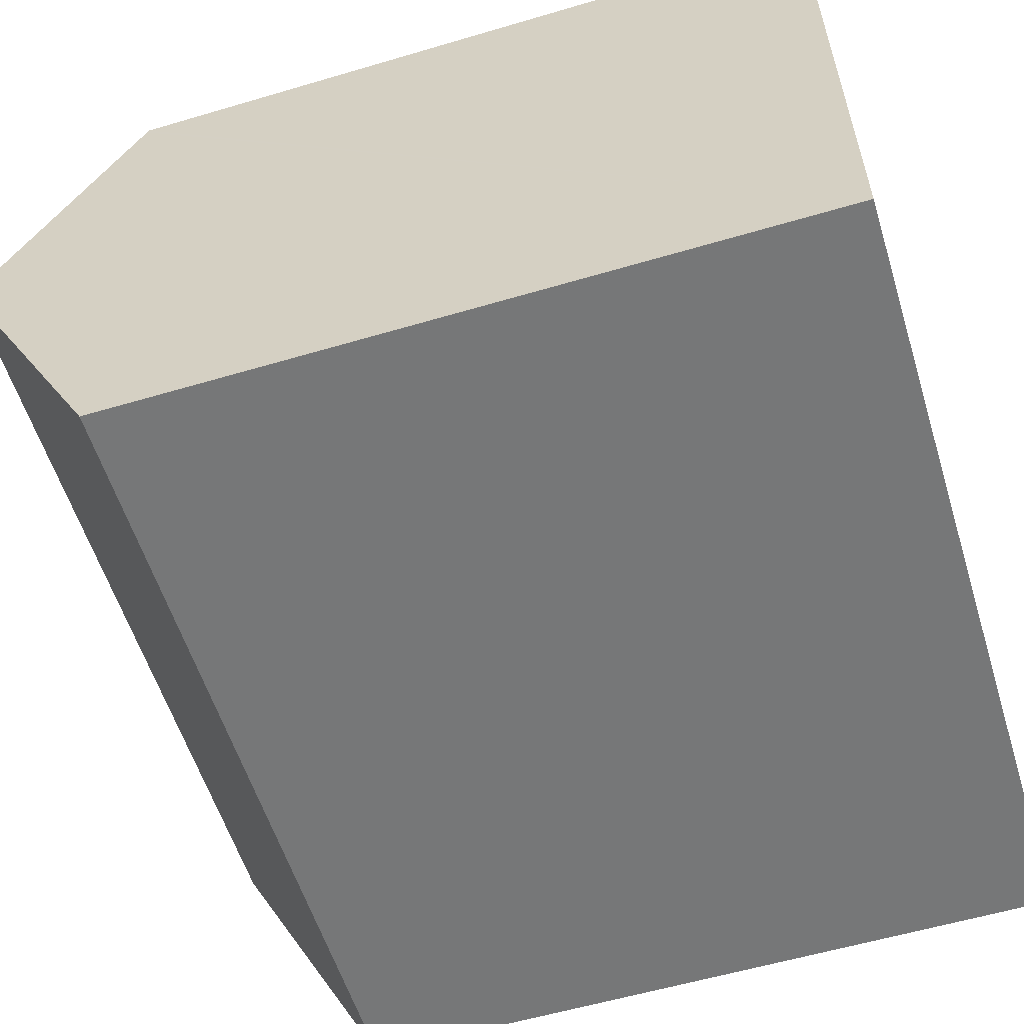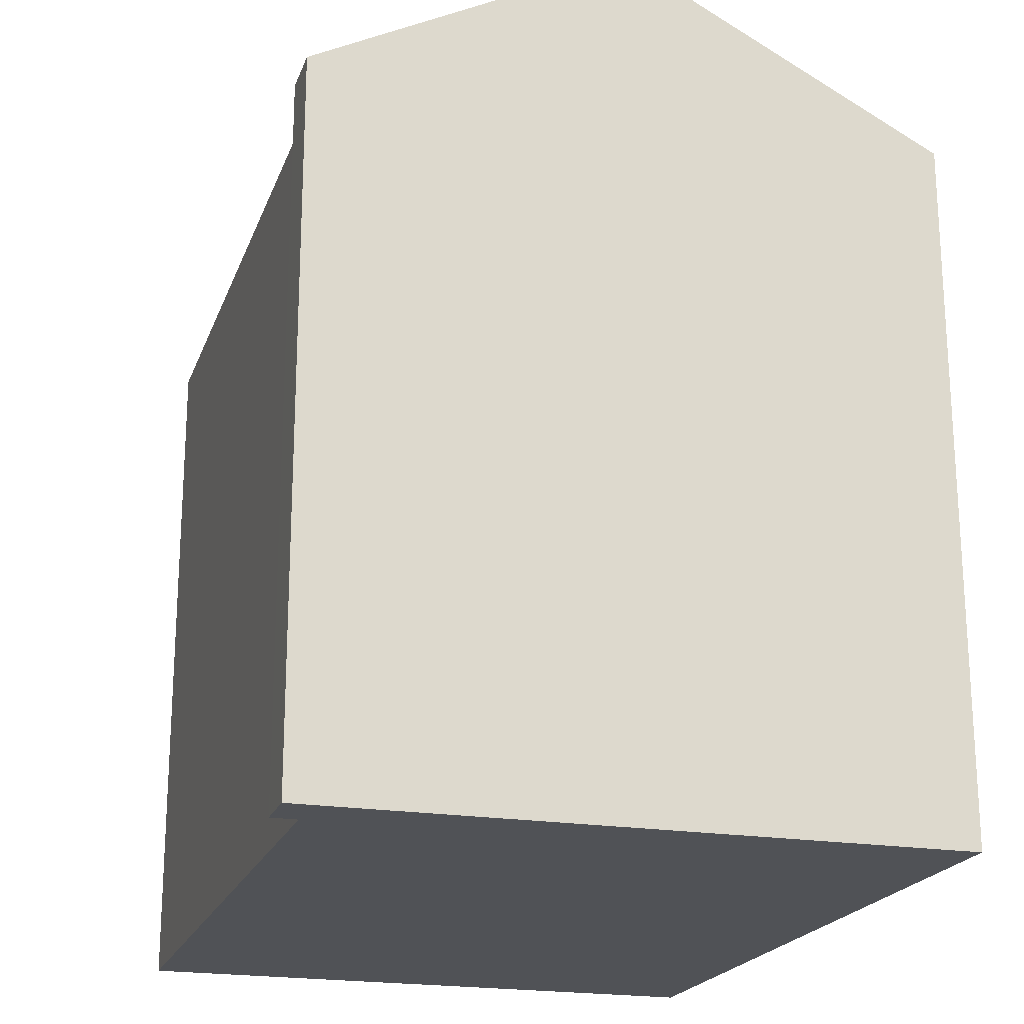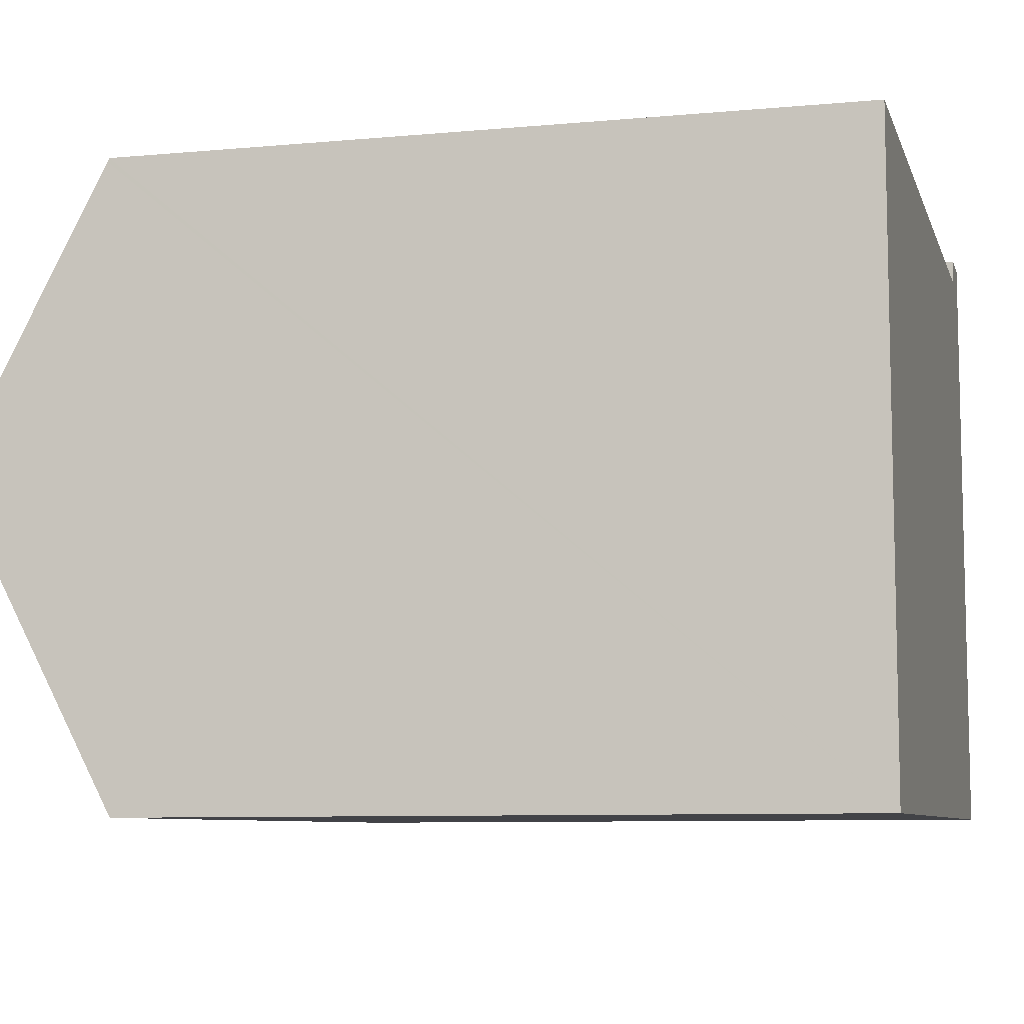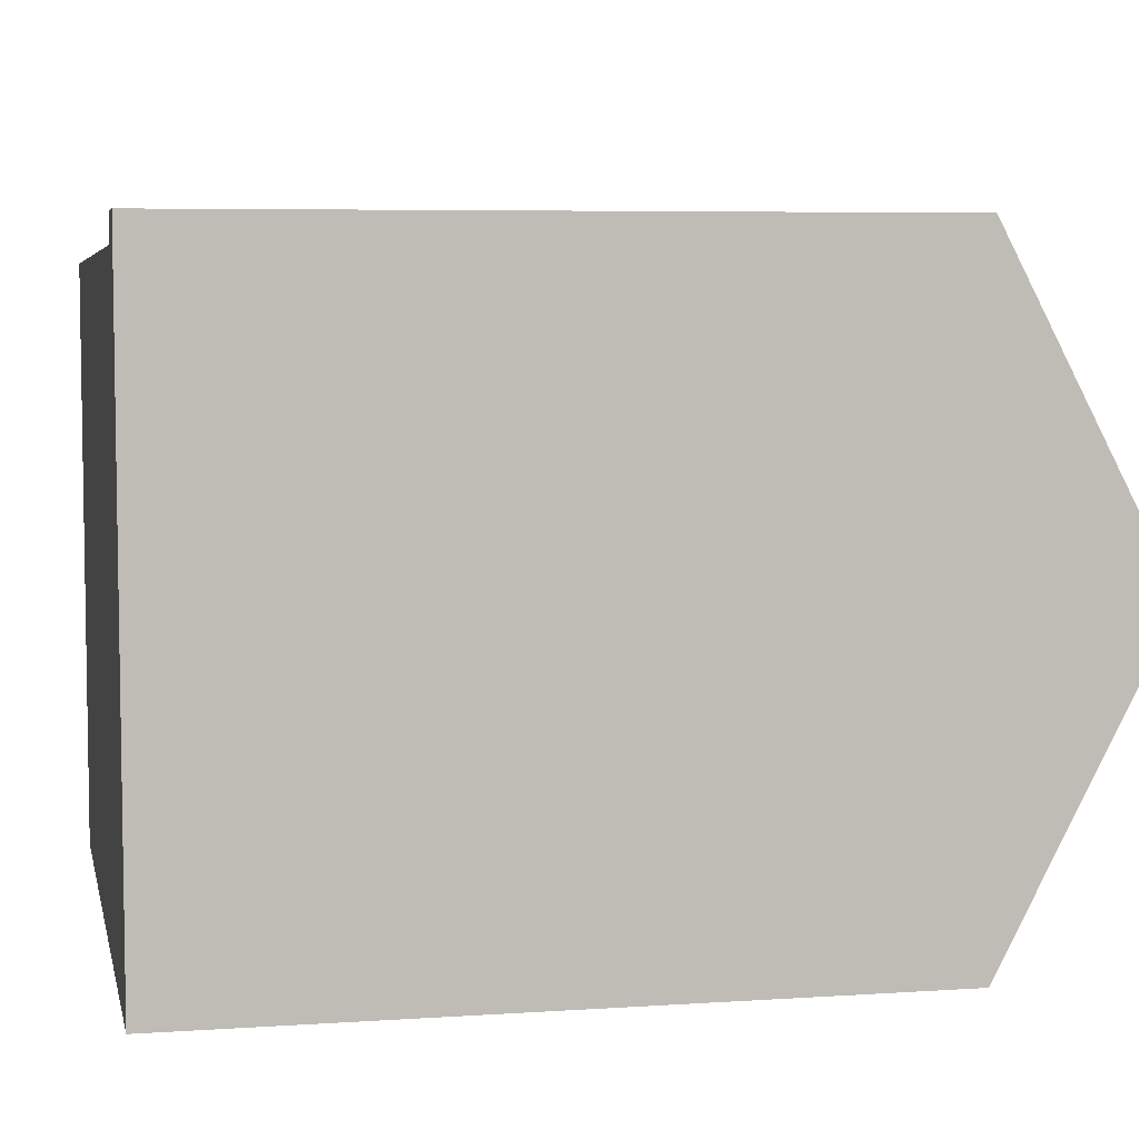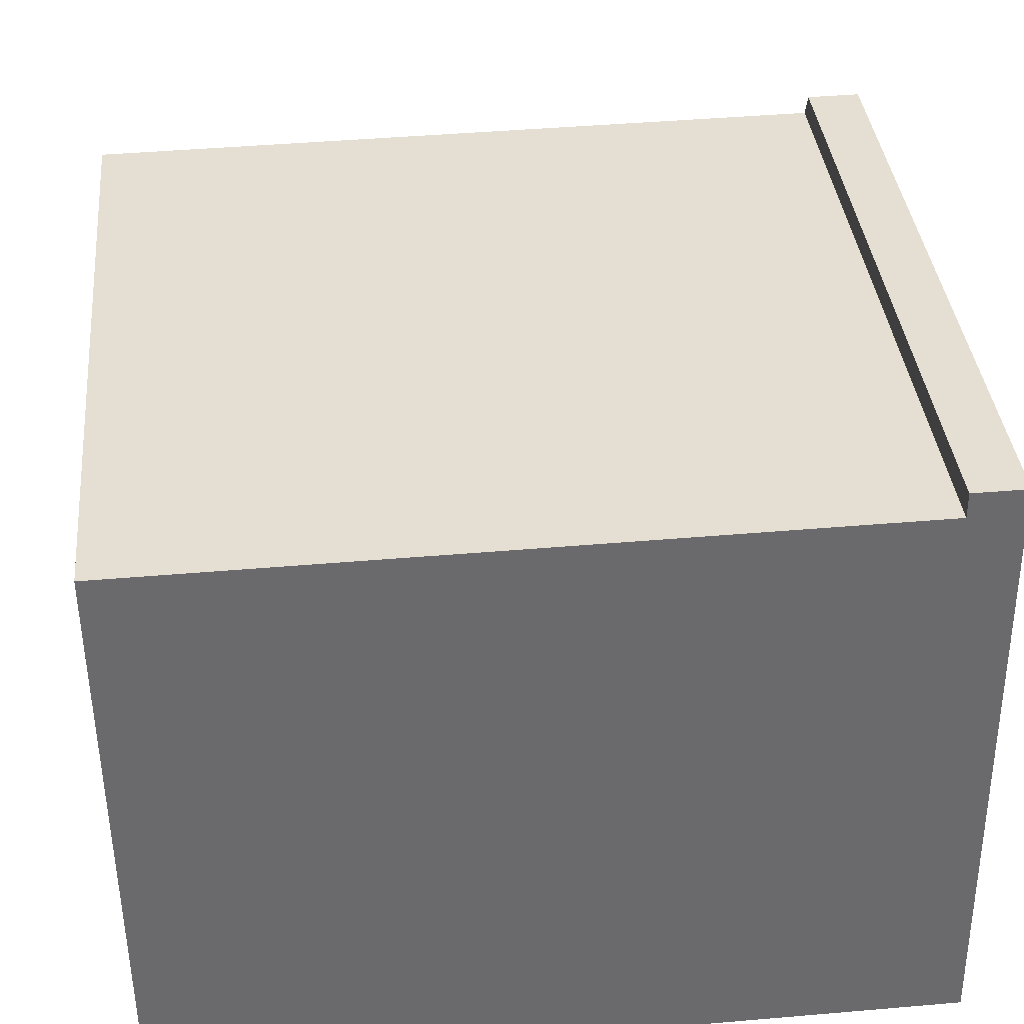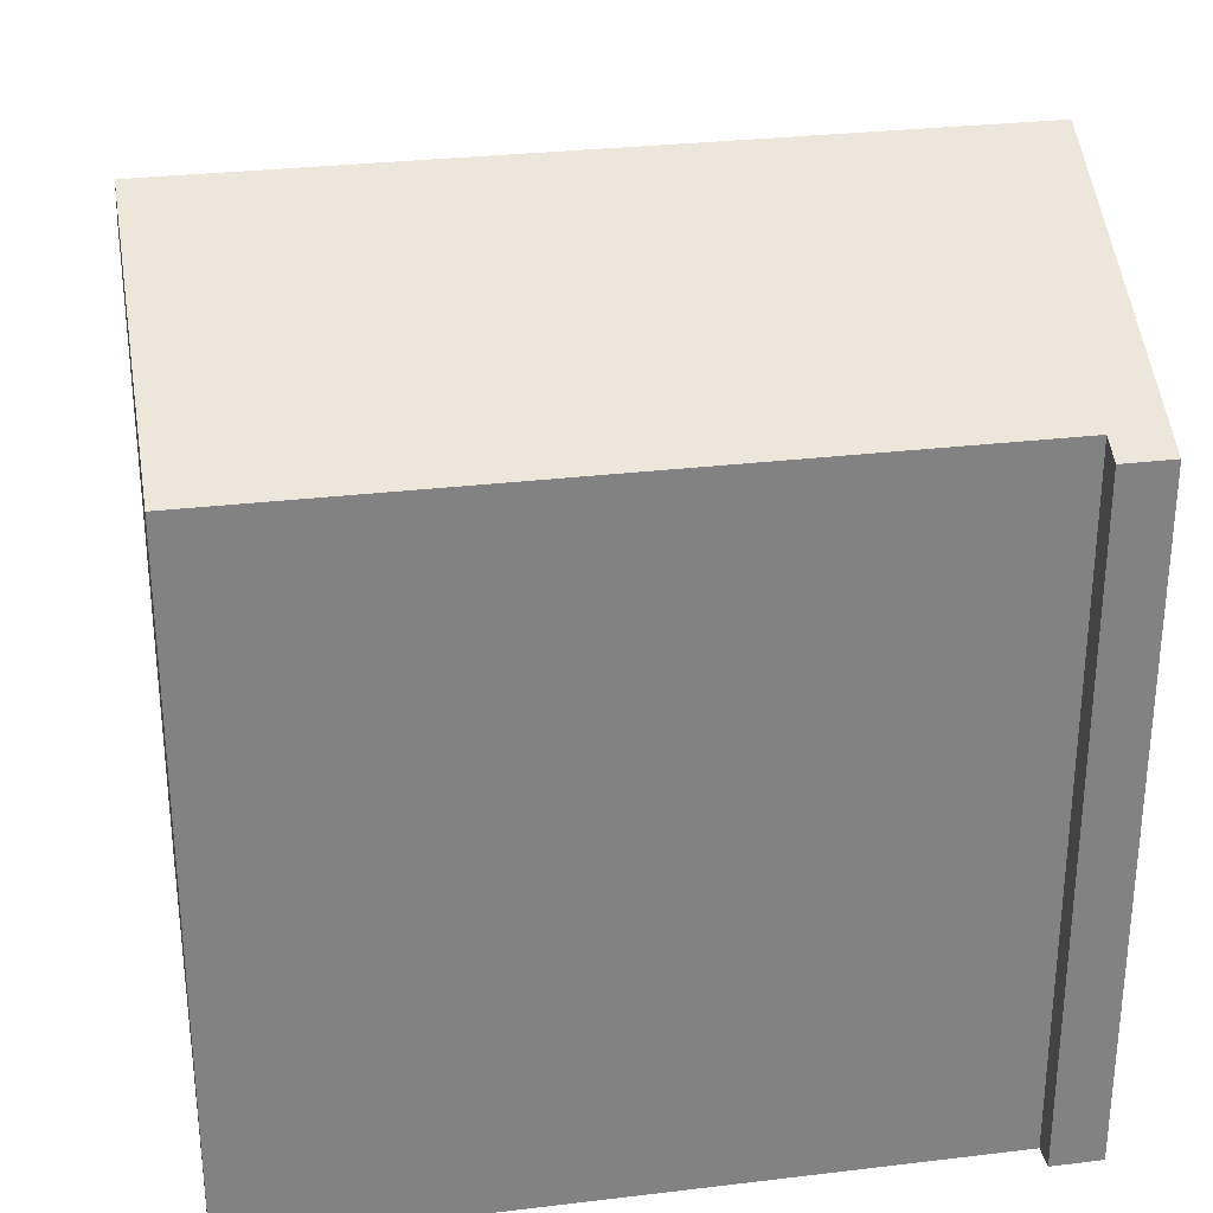
<metadata>
{"format":"obj","ext":"obj","renderer":"f3d","projection":"perspective","resolution":1024,"background":"white","views":[{"elev":-57.7,"azim":-72.9,"up":"+Z"},{"elev":-20.7,"azim":72.5,"up":"+Y"},{"elev":-8.2,"azim":-75.6,"up":"+Z"},{"elev":5.9,"azim":78.3,"up":"+Z"},{"elev":37.2,"azim":-5.6,"up":"+Z"},{"elev":29.5,"azim":-10.8,"up":"+Y"}]}
</metadata>
<code>
v  0.047 17.04 -5.724
v  15.85 13.81 -11.73
v  0.097 13.81 -11.95
v  15.76 17.04 -5.507
v  15.67 13.81 0.717
v  14.63 14.07 0.2
v  14.63 13.81 0.704
v  15.68 14.14 0.093
v  8.771 14.07 0.12
v  0.001 14.11 -0.067
v  0 14.07 8.617e-16
v  10.48 14.07 0.143
v  0 0 0
v  14.63 -1.225e-17 0.2
v  8.771 -7.348e-18 0.12
v  10.48 -8.756e-18 0.143
v  15.67 -4.39e-17 0.717
v  14.63 -4.311e-17 0.704
v  0.097 7.318e-16 -11.95
v  0.047 3.505e-16 -5.724
v  0.001 4.103e-18 -0.067
v  15.85 7.185e-16 -11.73
v  15.68 -5.695e-18 0.093
v  15.76 3.372e-16 -5.507
g defaultobject
f 1 2 3
f 2 1 4
f 5 6 7
f 6 5 8
f 9 10 11
f 10 9 1
f 1 9 12
f 1 12 6
f 1 6 8
f 1 8 4
f 13 9 11
f 9 13 12
f 12 13 6
f 6 13 14
f 14 13 15
f 14 15 16
f 7 17 5
f 17 7 18
f 14 7 6
f 7 14 18
f 19 1 3
f 1 19 10
f 10 19 11
f 11 19 13
f 13 19 20
f 13 20 21
f 8 2 4
f 2 8 5
f 2 5 17
f 2 17 22
f 22 17 23
f 22 23 24
f 22 3 2
f 3 22 19
f 18 23 17
f 23 18 24
f 24 18 22
f 22 18 14
f 22 14 19
f 19 14 16
f 19 16 15
f 19 15 20
f 20 15 21
f 21 15 13

</code>
